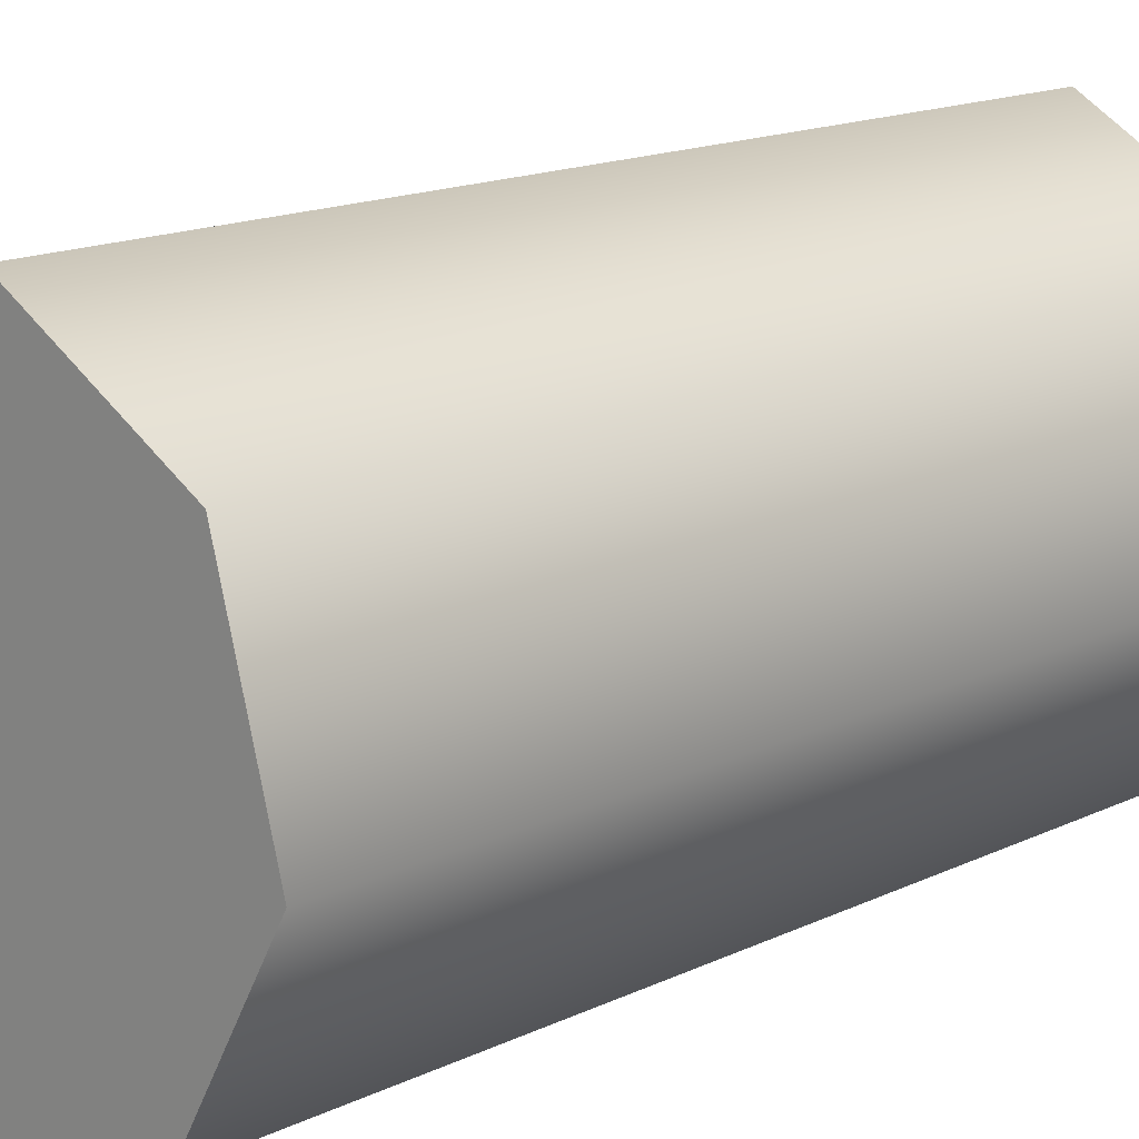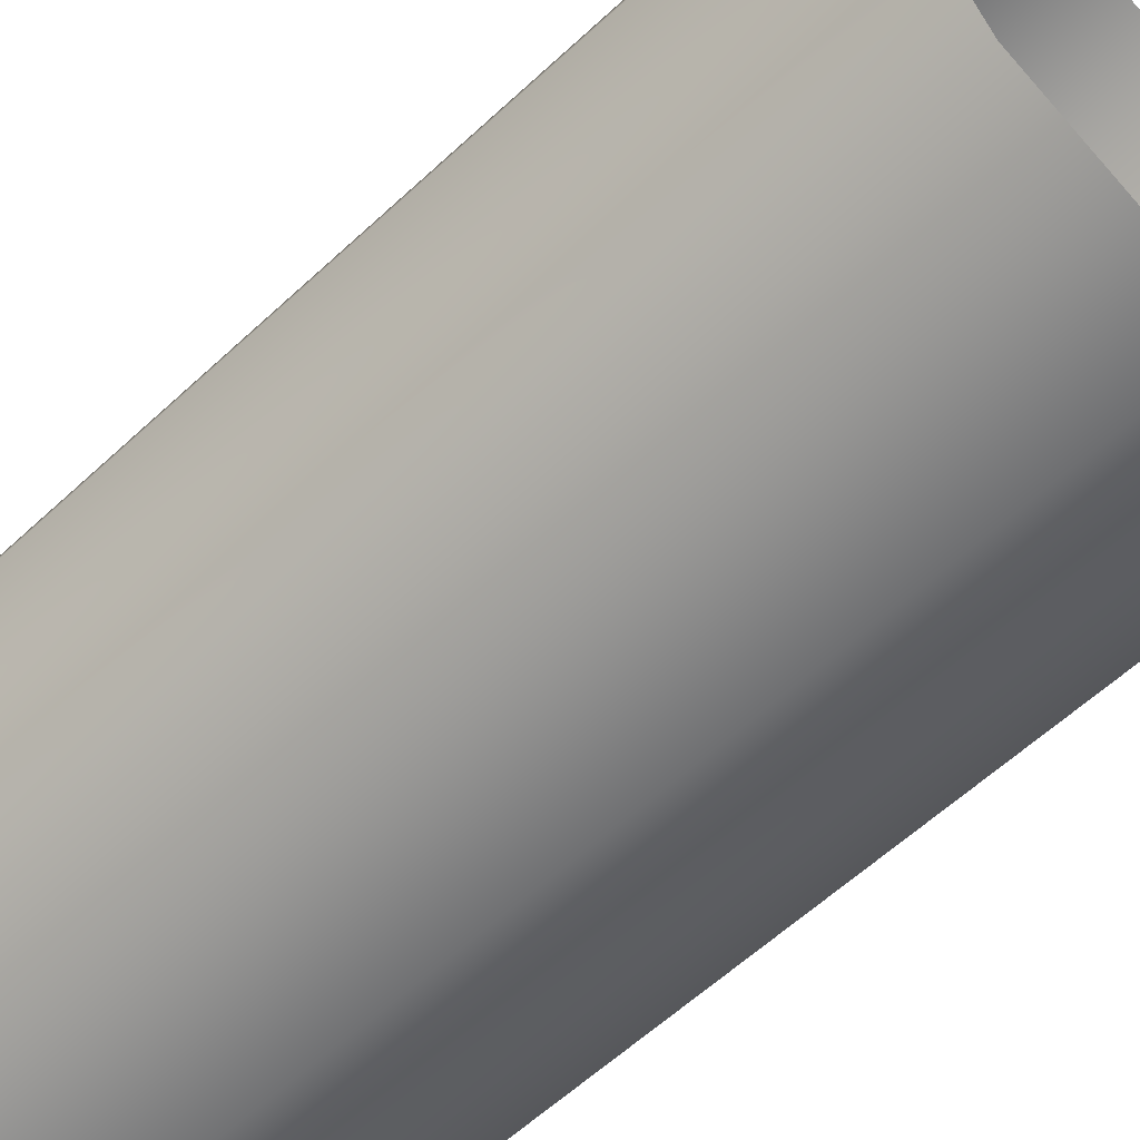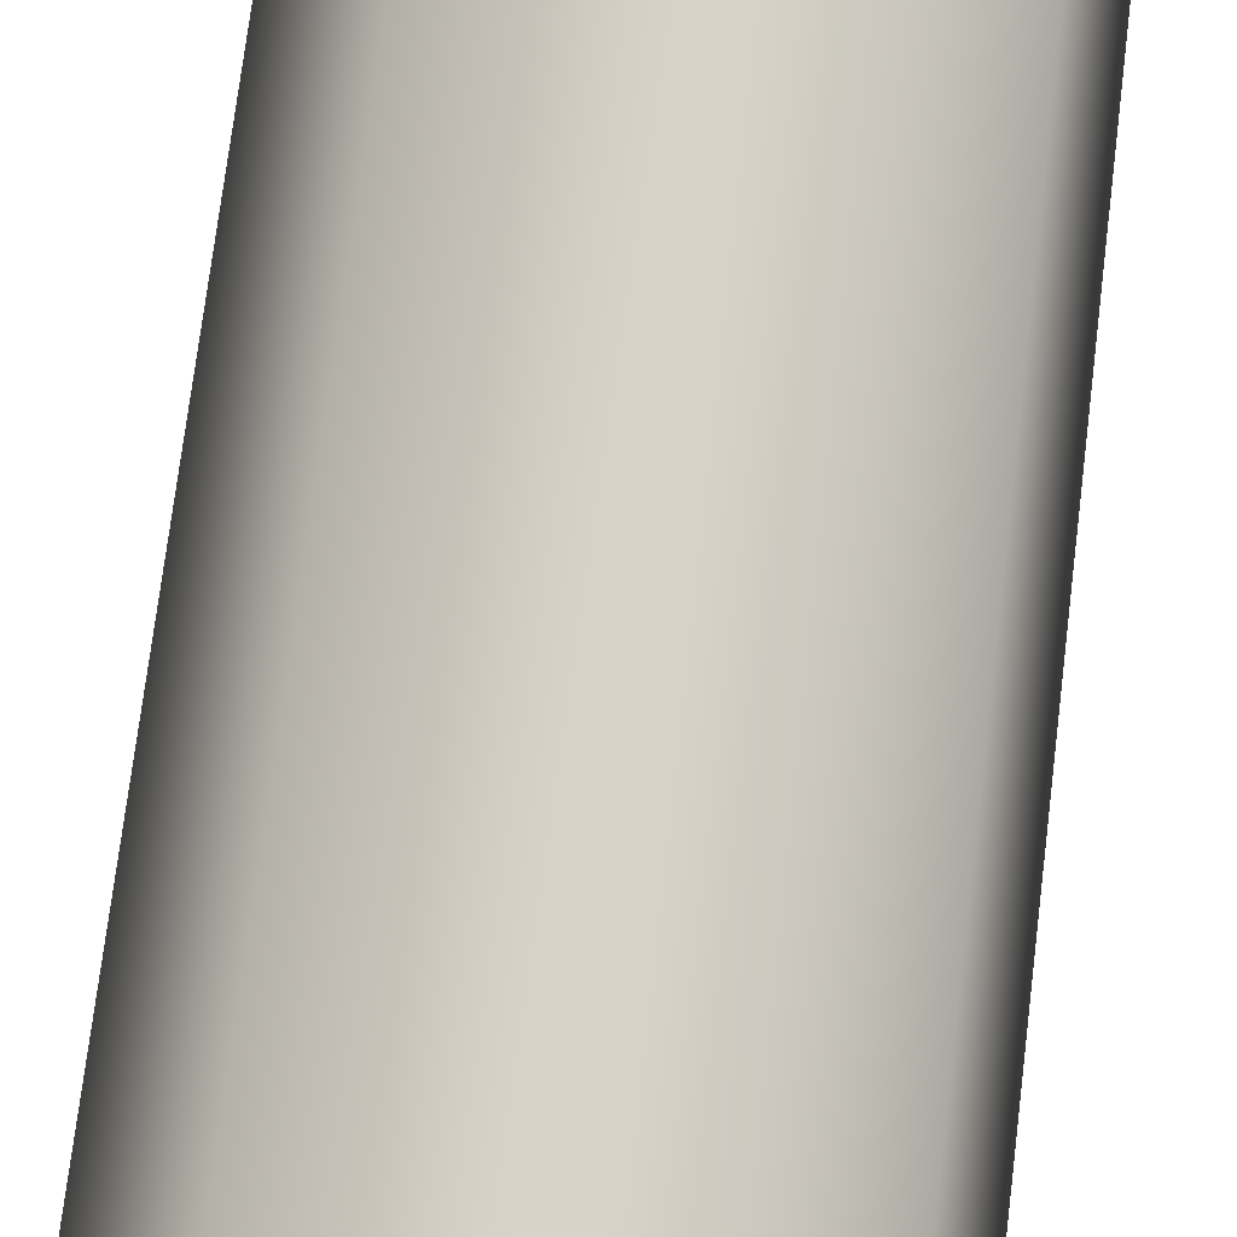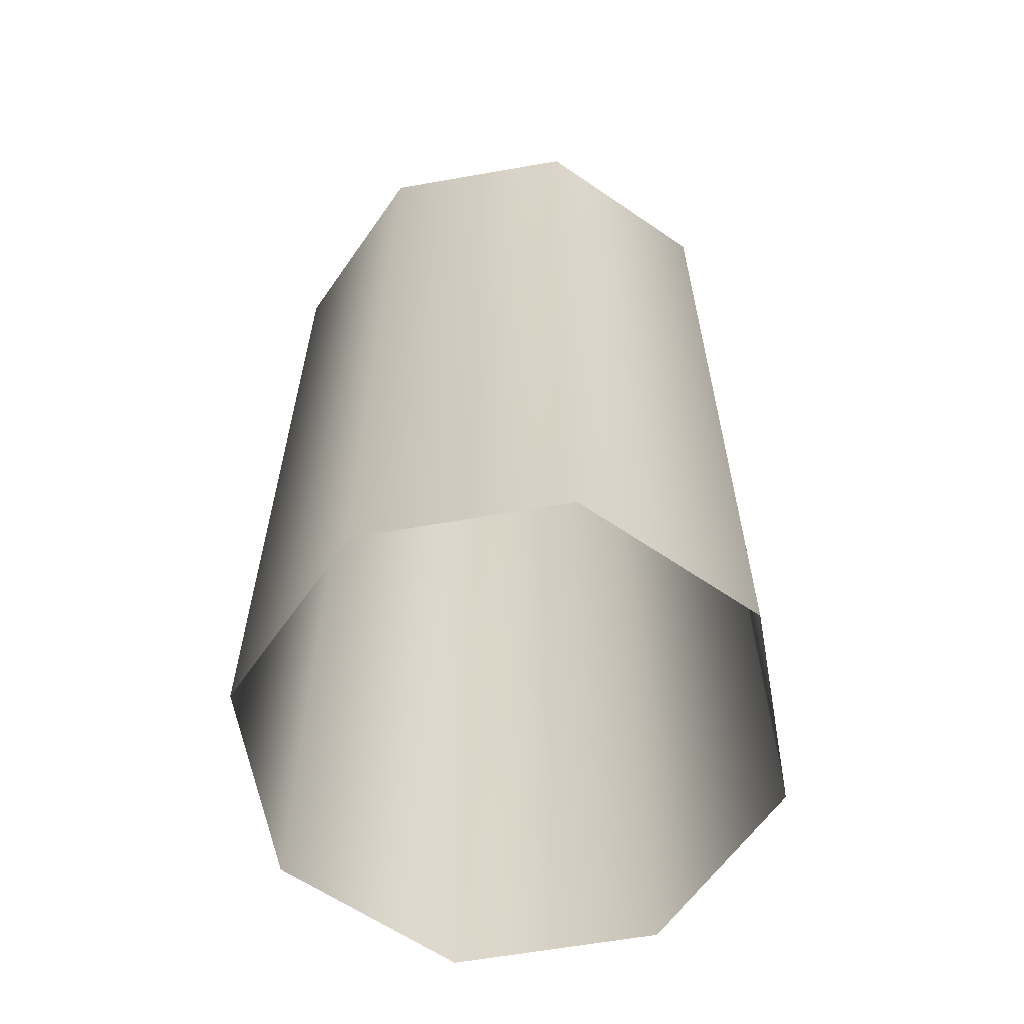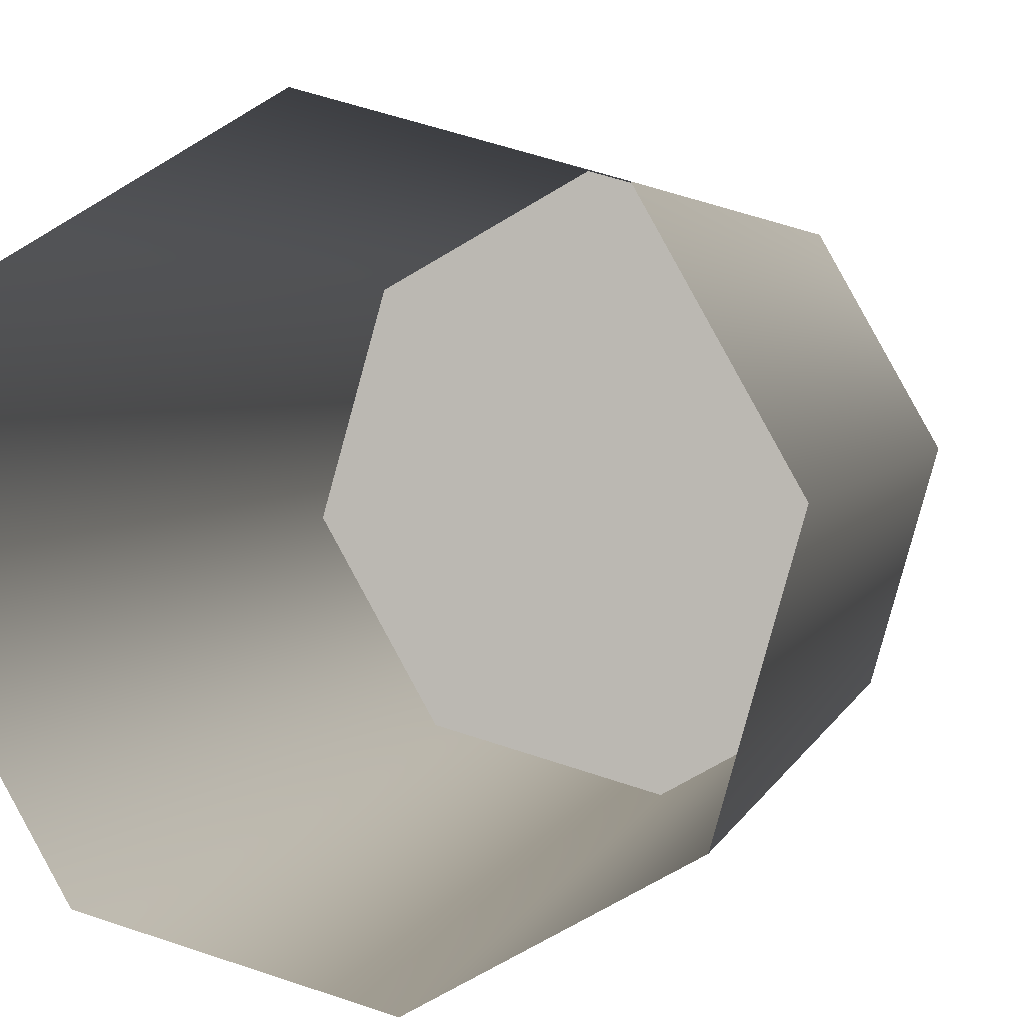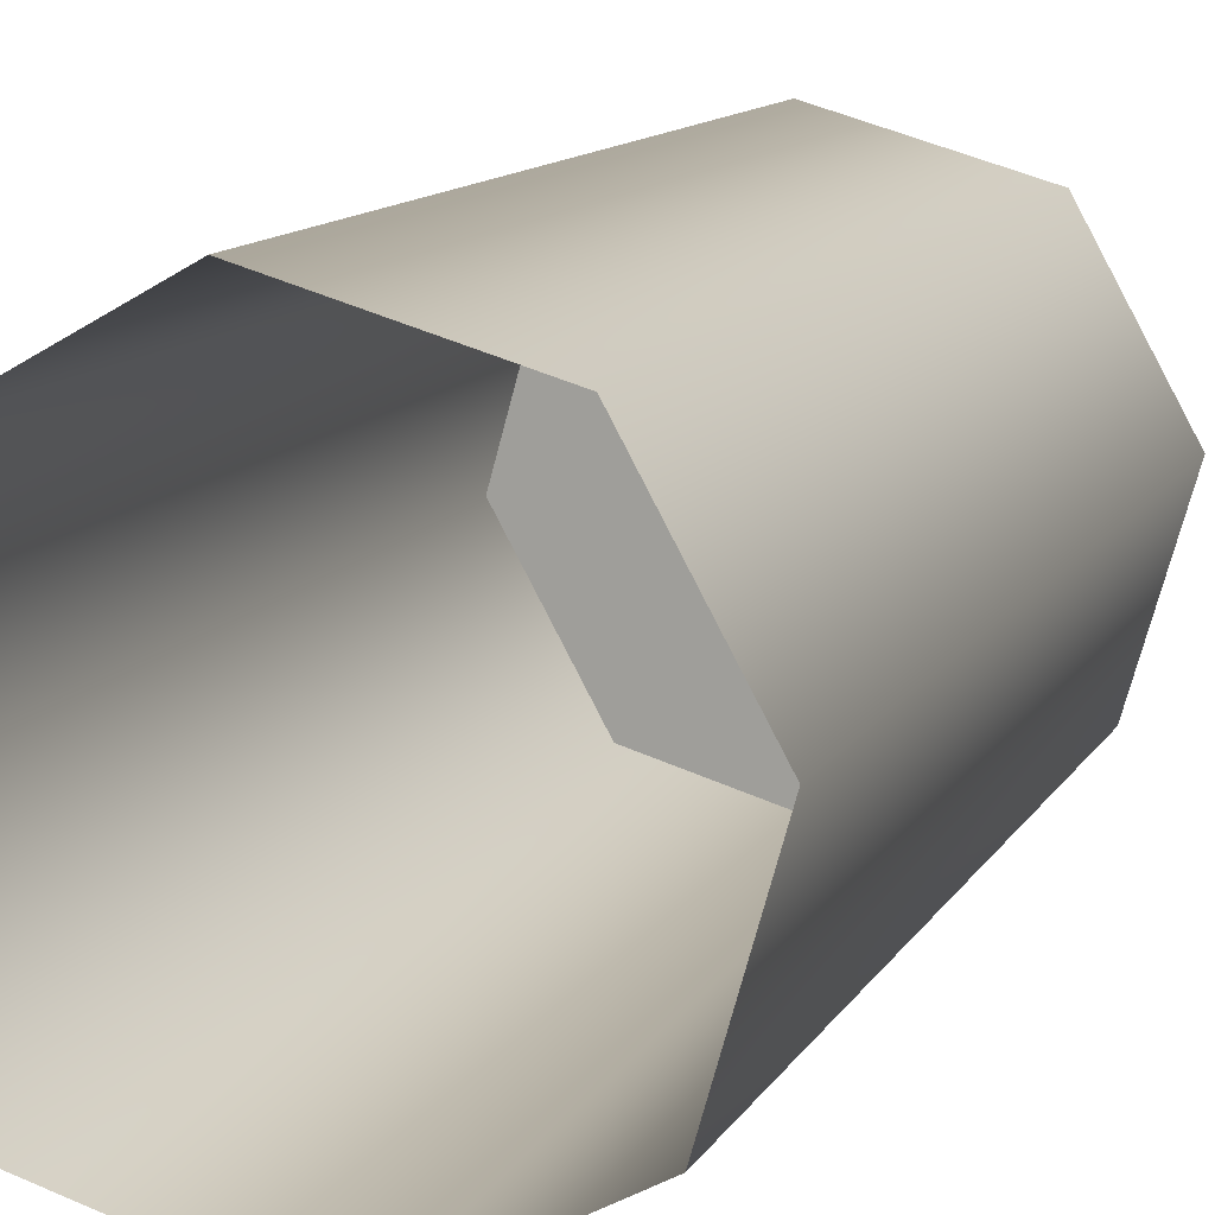
<metadata>
{"format":"obj","ext":"obj","renderer":"f3d","projection":"perspective","resolution":1024,"background":"white","views":[{"elev":15.6,"azim":-135.1,"up":"+Z"},{"elev":-60.2,"azim":-46.5,"up":"+Z"},{"elev":76.3,"azim":-172.9,"up":"+Z"},{"elev":-61.8,"azim":-19.2,"up":"+Y"},{"elev":3.0,"azim":11.8,"up":"+Z"},{"elev":12.3,"azim":20.0,"up":"+Z"}]}
</metadata>
<code>
g default
v 0.1434 -0.02009 -0.0858
v -0.2123 -0.02009 0.01415
v -0.171 -0.02009 0.1615
v -0.03753 -0.02009 0.2365
v 0.1099 -0.02009 0.1951
v 0.1848 -0.02009 0.06168
v 0.01 -0.02009 -0.1607
v -0.1374 -0.02009 -0.1193
v 0.1848 0.6803 0.06168
v 0.1099 0.6803 0.1951
v -0.03753 0.6803 0.2365
v -0.171 0.6803 0.1615
v -0.2123 0.6803 0.01415
v -0.1374 0.6803 -0.1193
v 0.01 0.6803 -0.1607
v 0.1434 0.6803 -0.0858
v -0.01377 0.6803 0.0379
g FoodRLowerCaninesUnderbite
f 9 6 1 16
f 14 8 2 13
f 10 5 6 9
f 13 2 3 12
f 1 7 15 16
f 7 8 14 15
f 3 4 11 12
f 4 5 10 11
f 10 9 17
f 11 10 17
f 12 11 17
f 13 12 17
f 14 13 17
f 15 14 17
f 16 15 17
f 9 16 17

</code>
